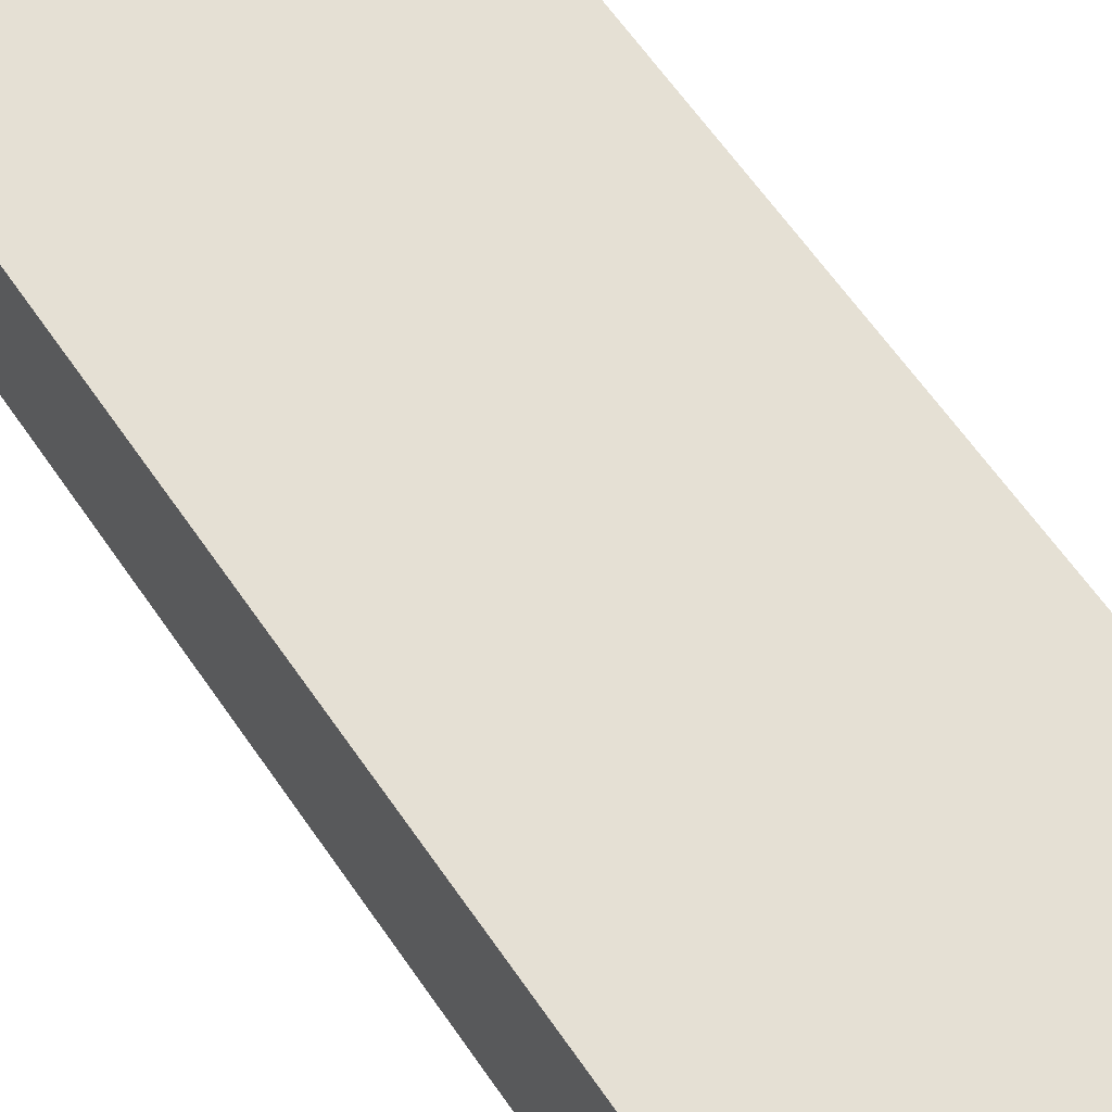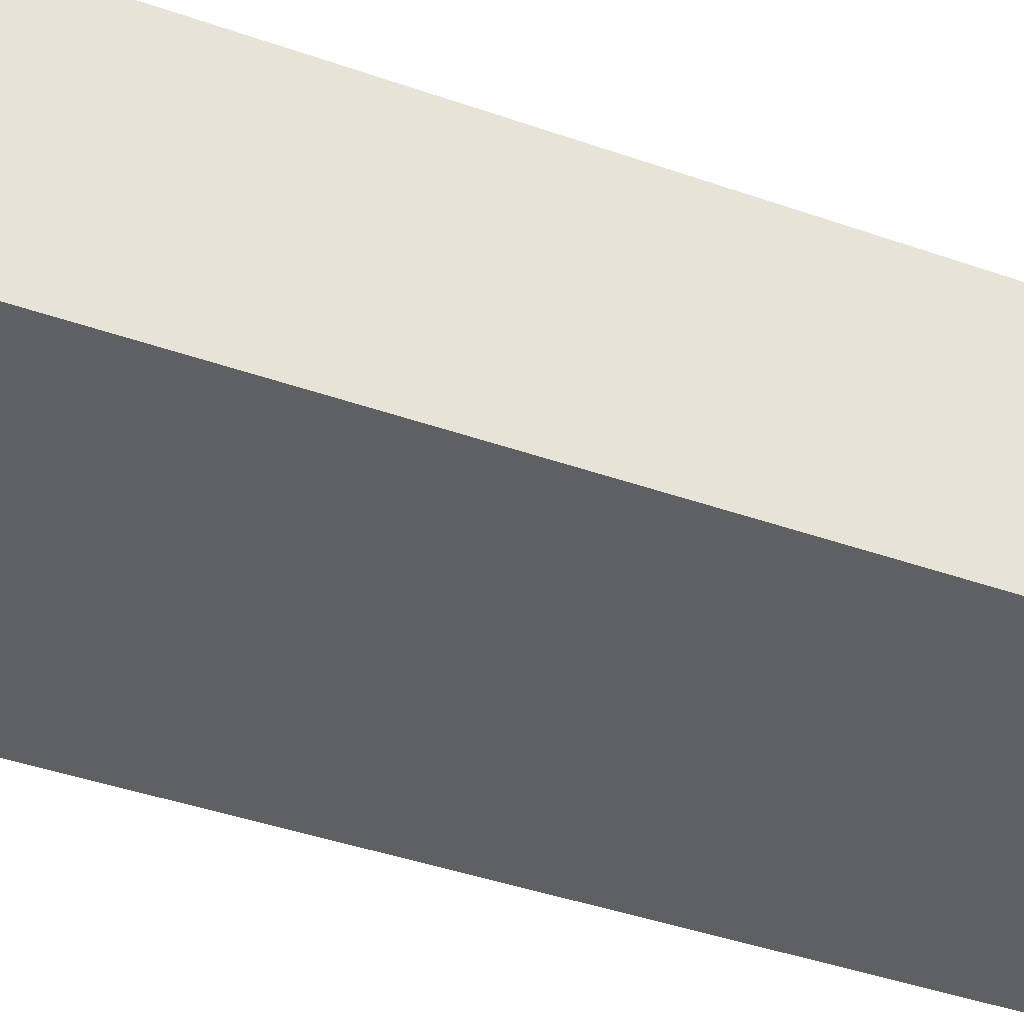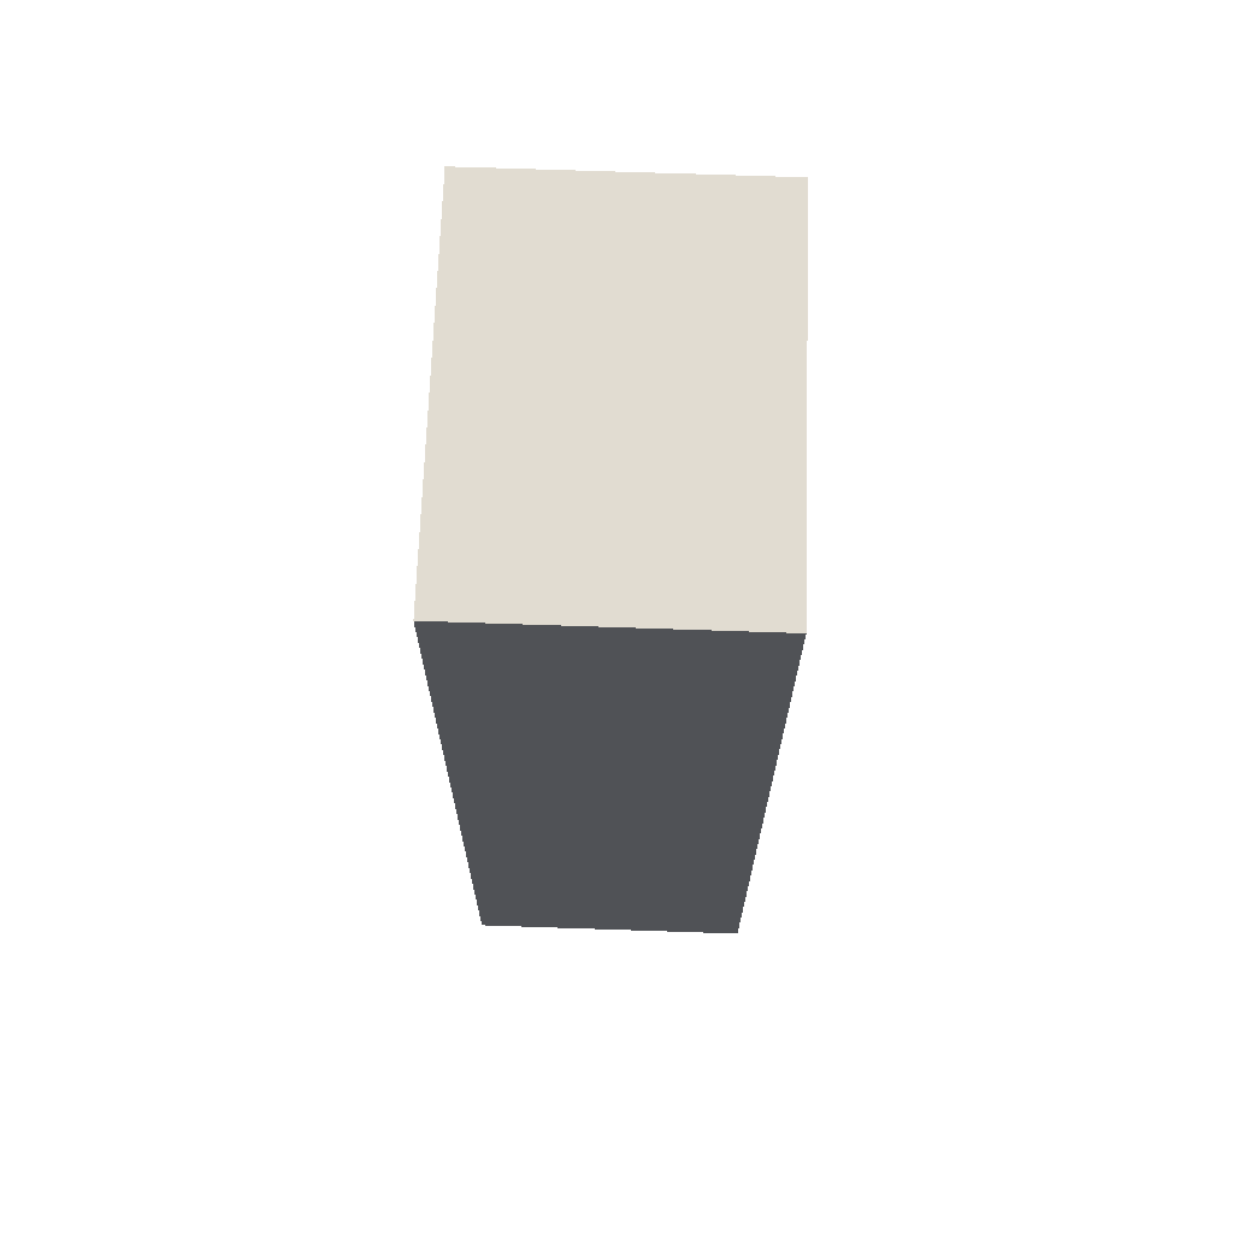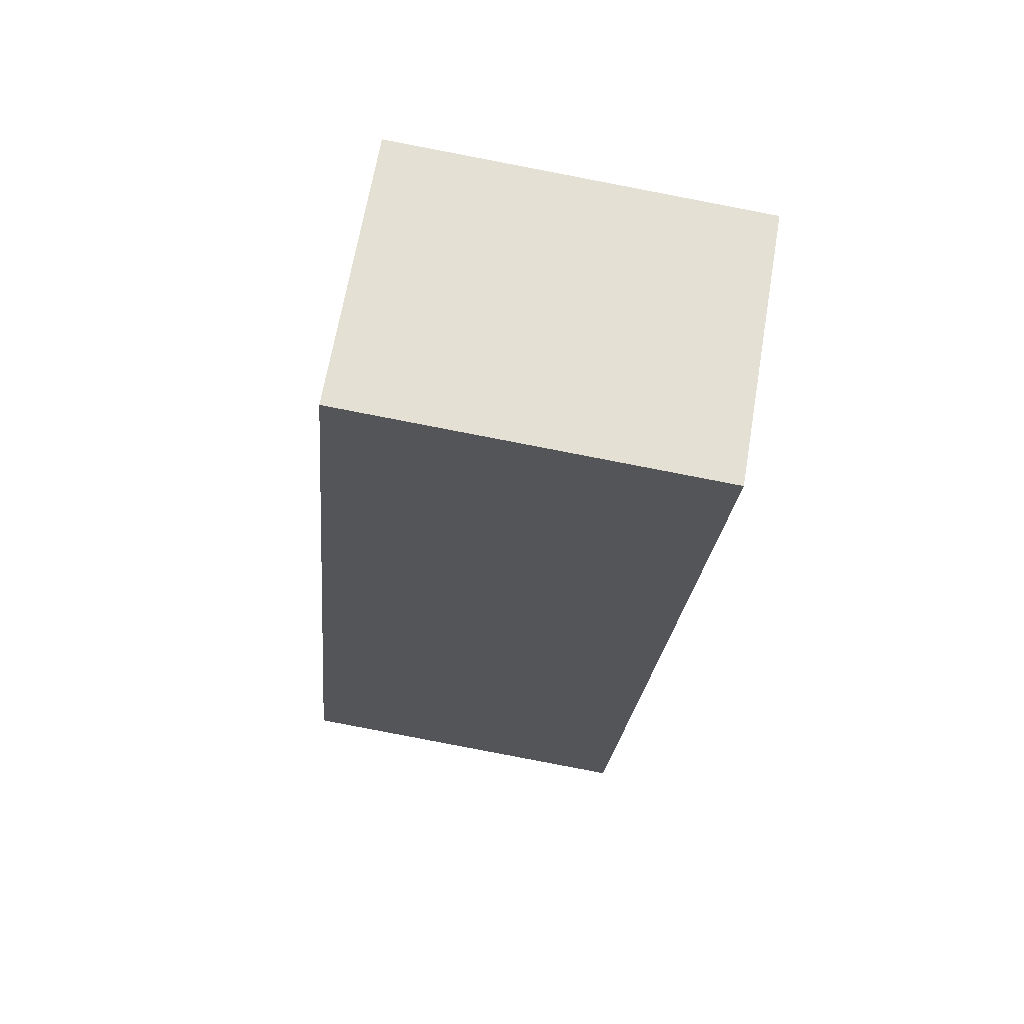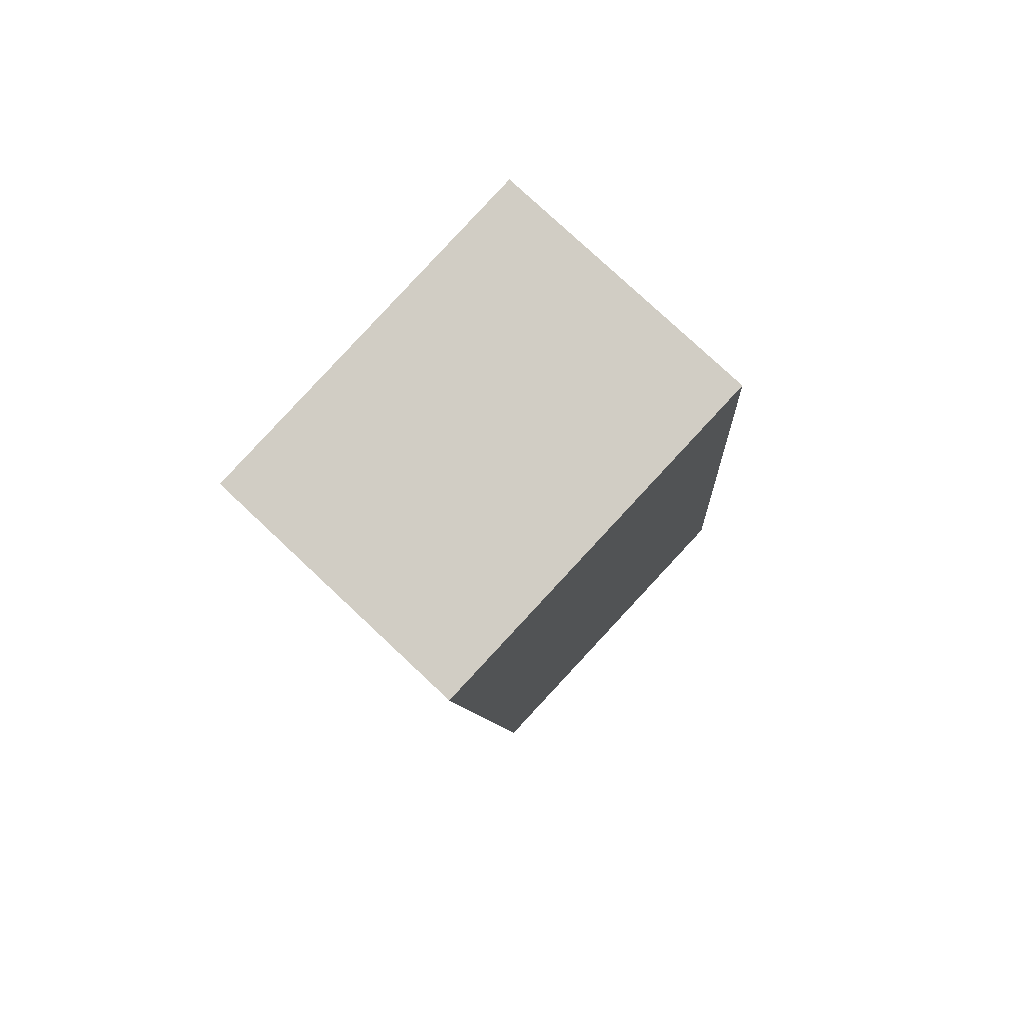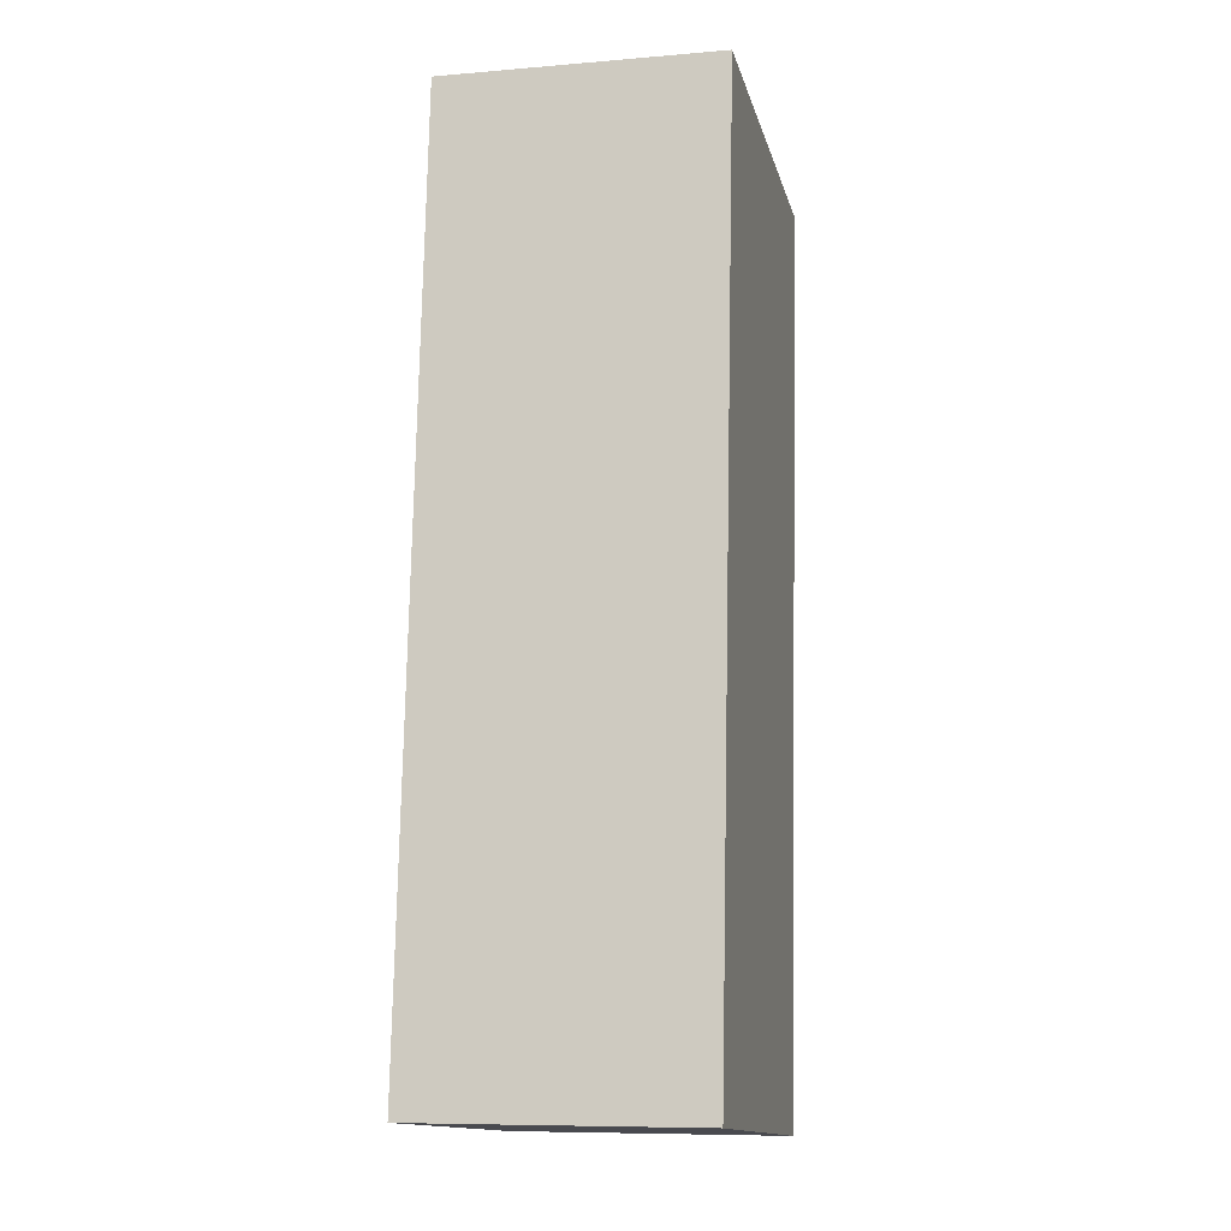
<metadata>
{"format":"obj","ext":"obj","renderer":"f3d","projection":"perspective","resolution":1024,"background":"white","views":[{"elev":65.7,"azim":-40.1,"up":"+Y"},{"elev":-42.8,"azim":-117.6,"up":"+Y"},{"elev":74.1,"azim":91.9,"up":"+Z"},{"elev":66.0,"azim":-170.4,"up":"+Z"},{"elev":78.0,"azim":-46.8,"up":"+Z"},{"elev":-8.6,"azim":102.9,"up":"+Z"}]}
</metadata>
<code>
o Cube.10111_Cube.11541
v -0.4228 0.03475 0.7234
v -0.284 0.03475 -0.8523
v 0.3463 0.03475 -0.7968
v 0.2075 0.03475 0.779
v -0.4228 0.5069 0.7234
v -0.284 0.5069 -0.8523
v 0.3463 0.5069 -0.7968
v 0.2075 0.5069 0.779
f 5 6 2 1
f 6 7 3 2
f 7 8 4 3
f 8 5 1 4
f 1 2 3 4
f 8 7 6 5

</code>
